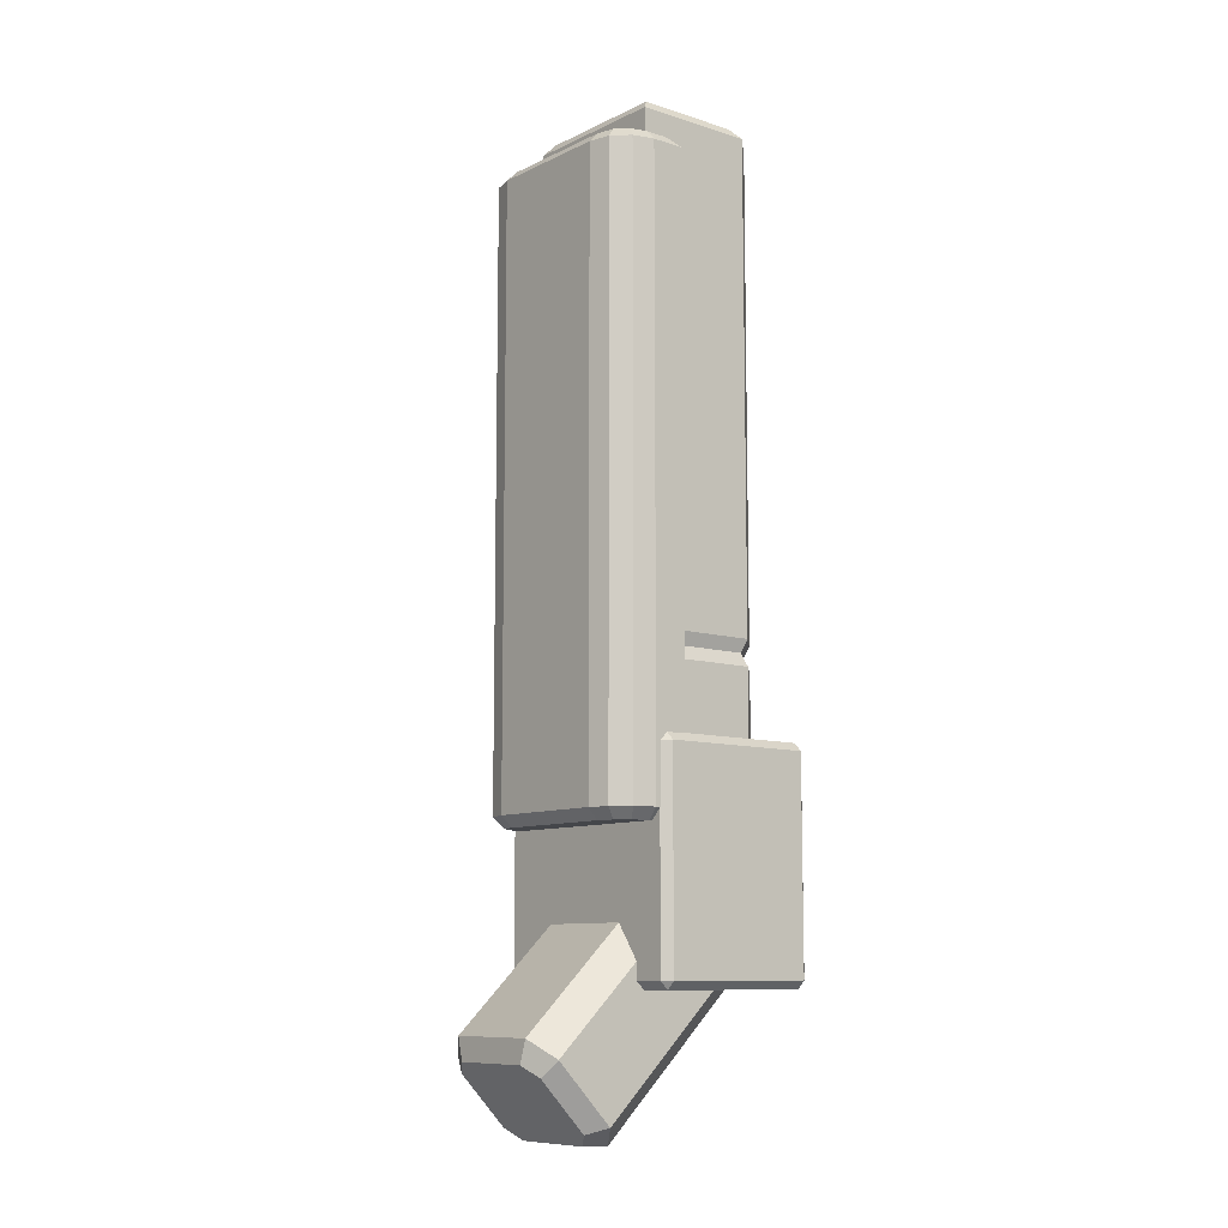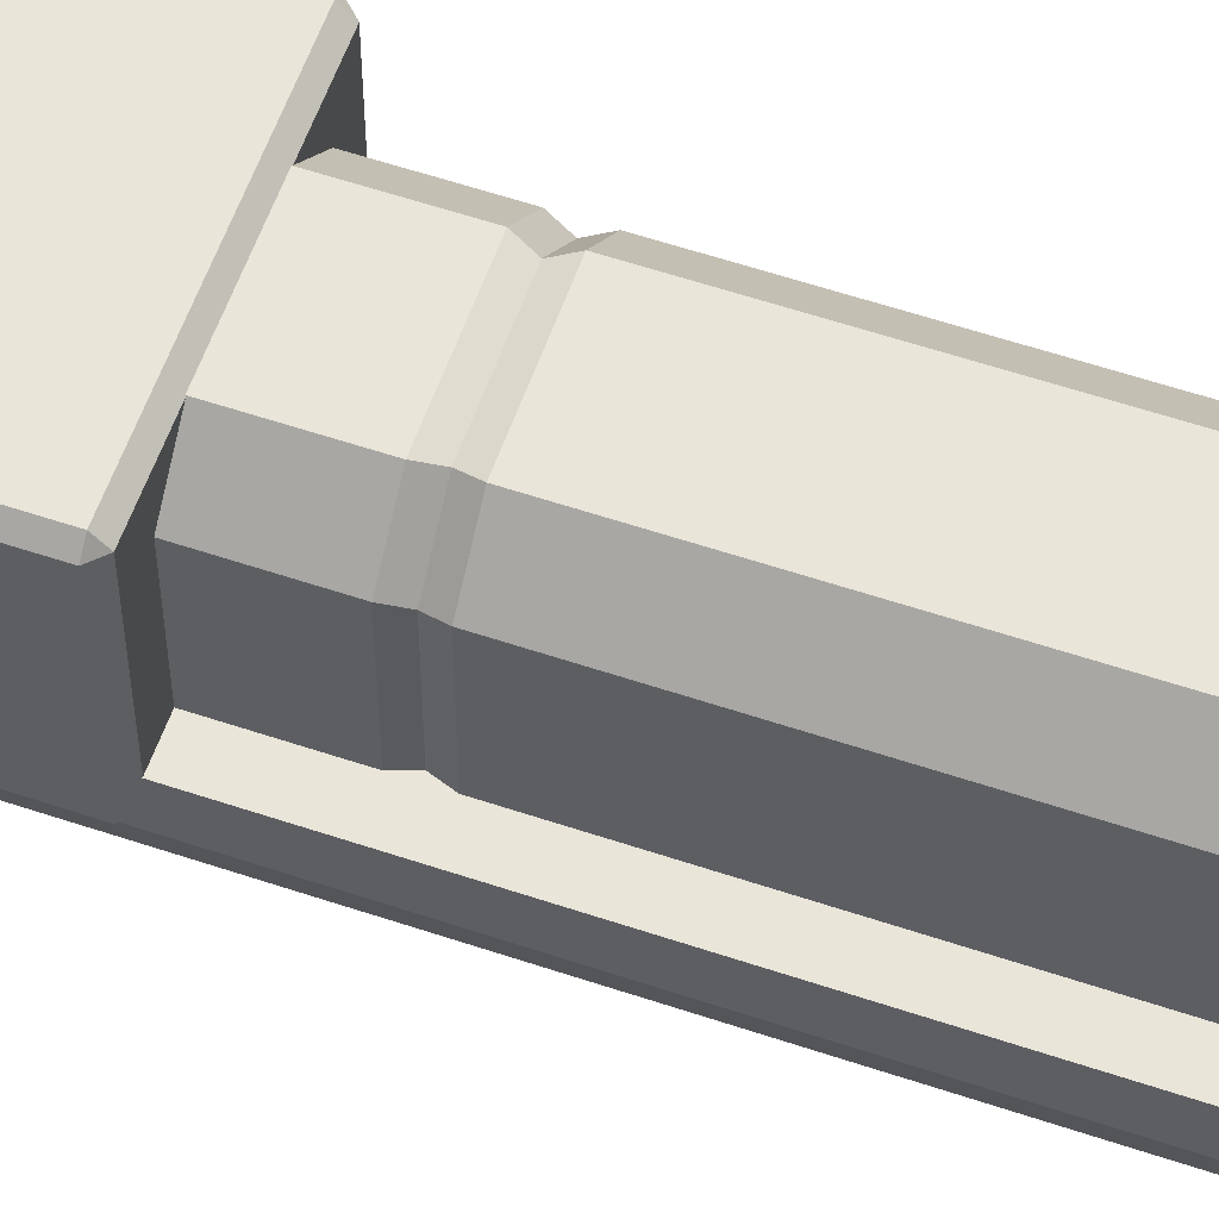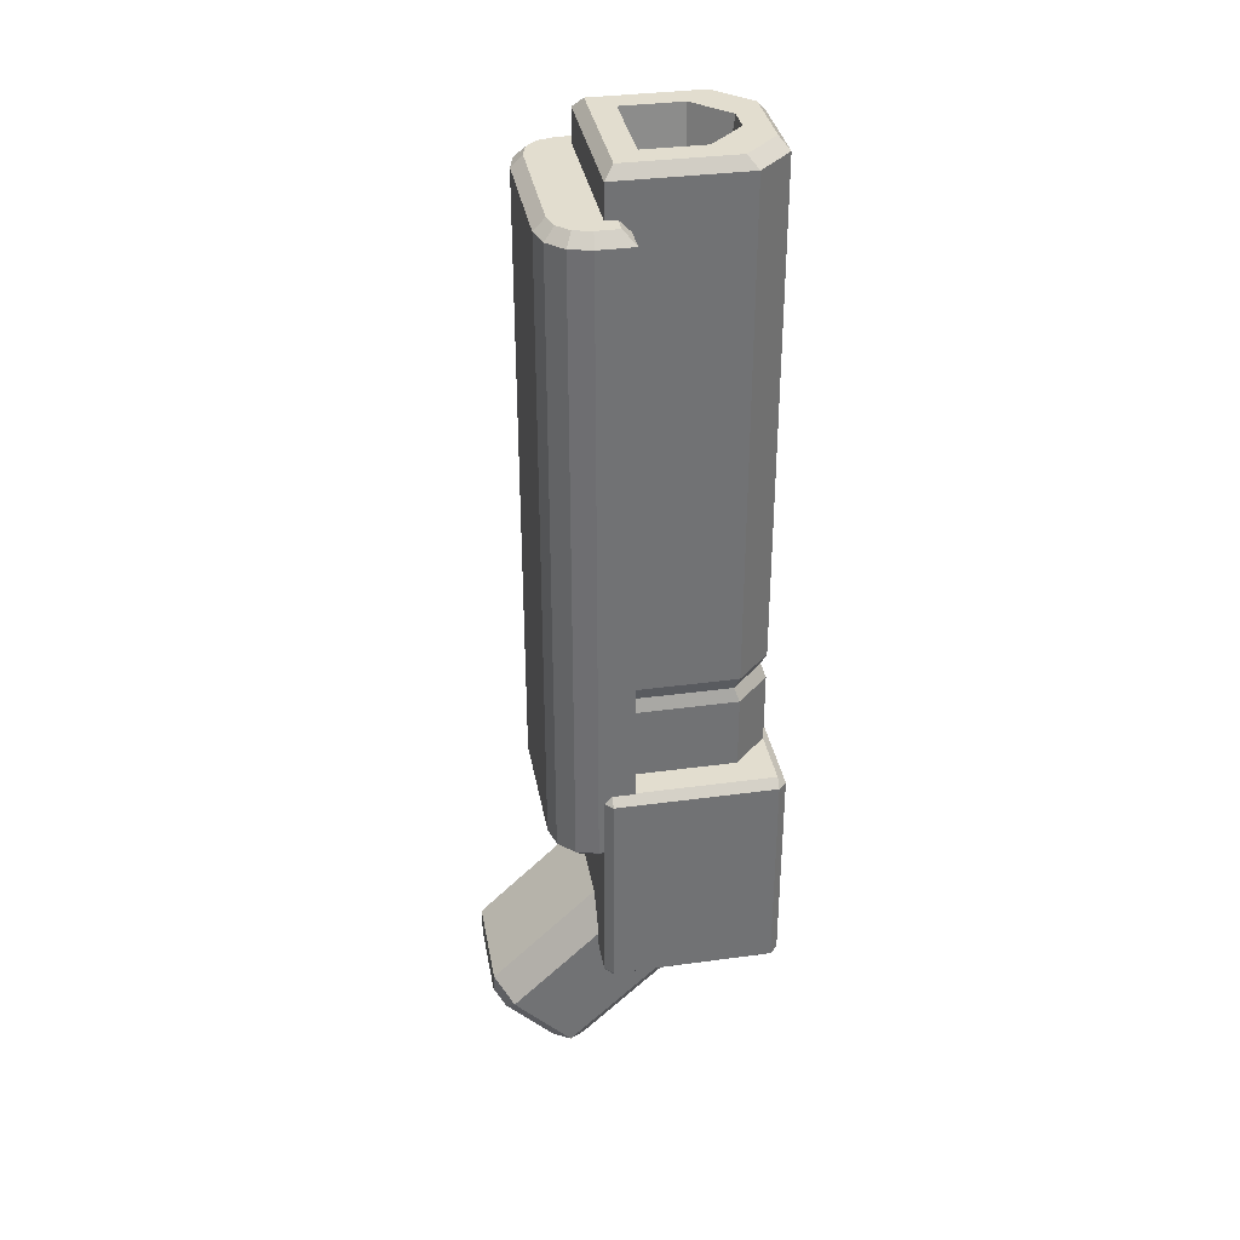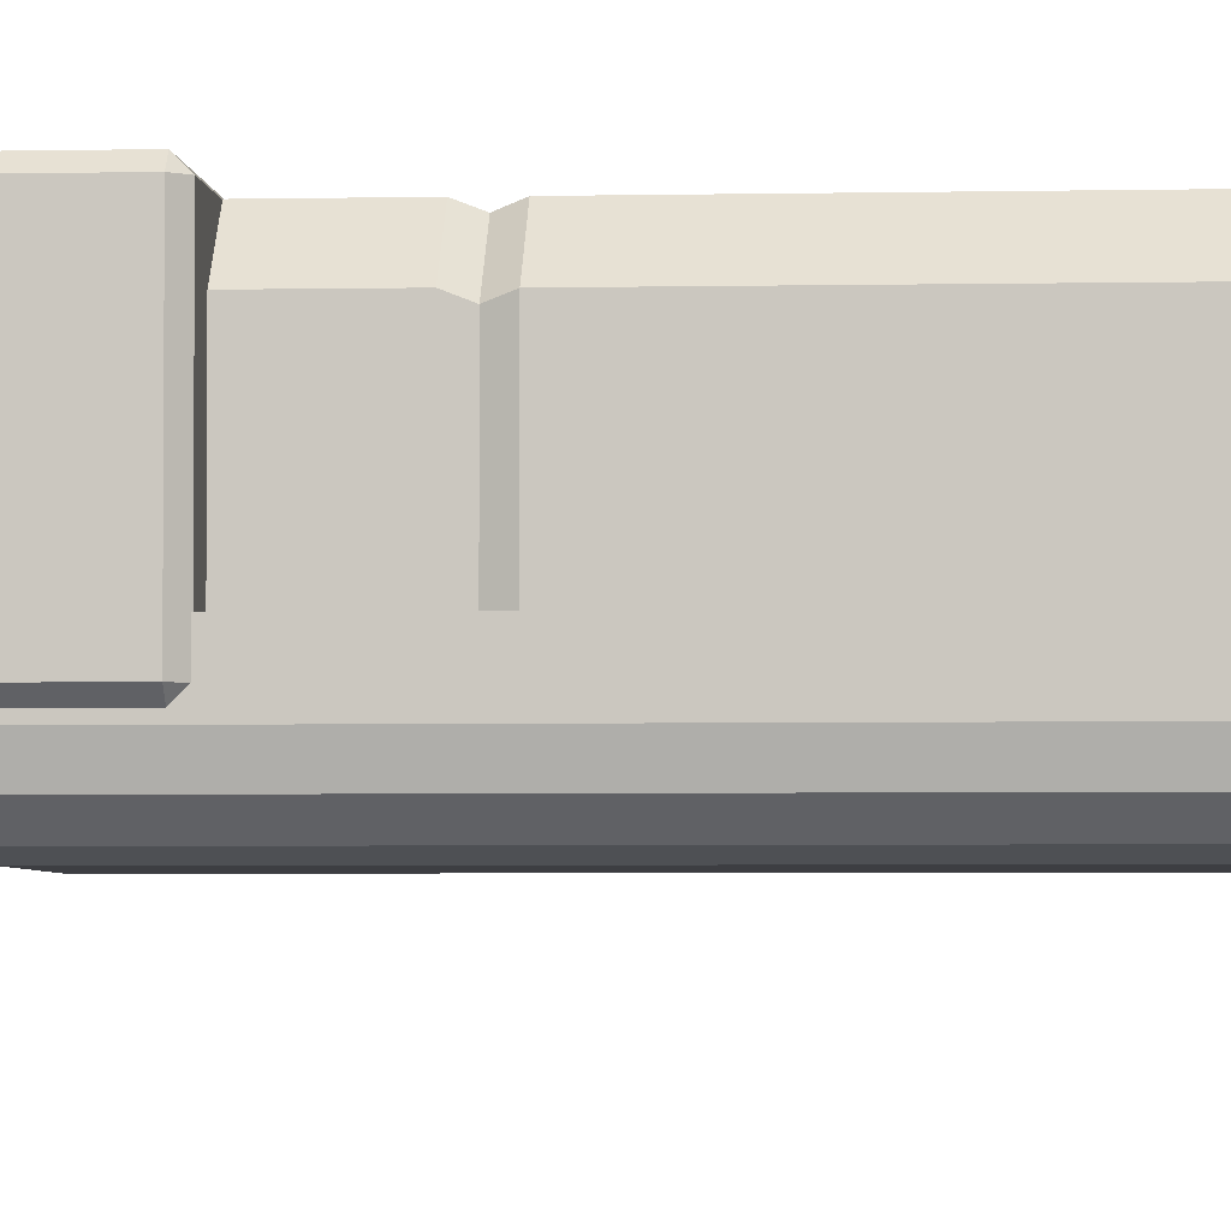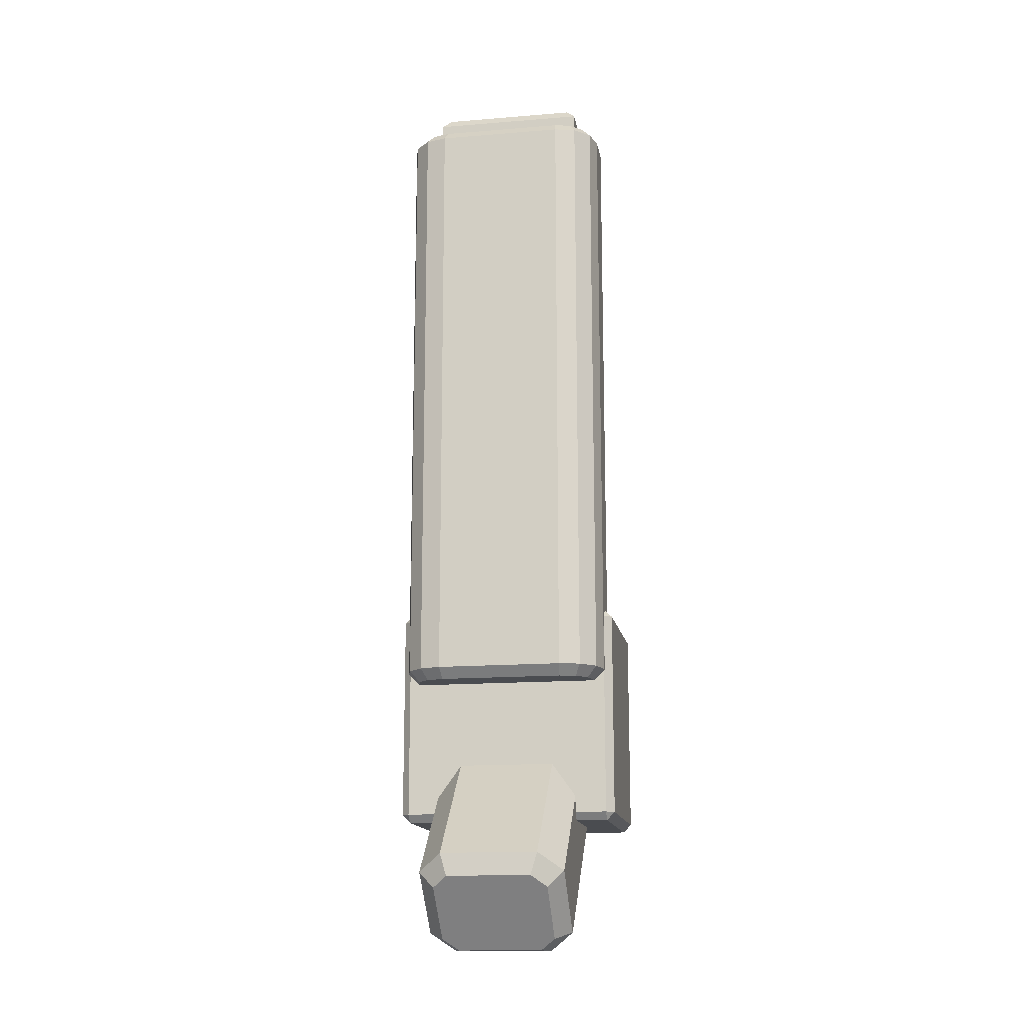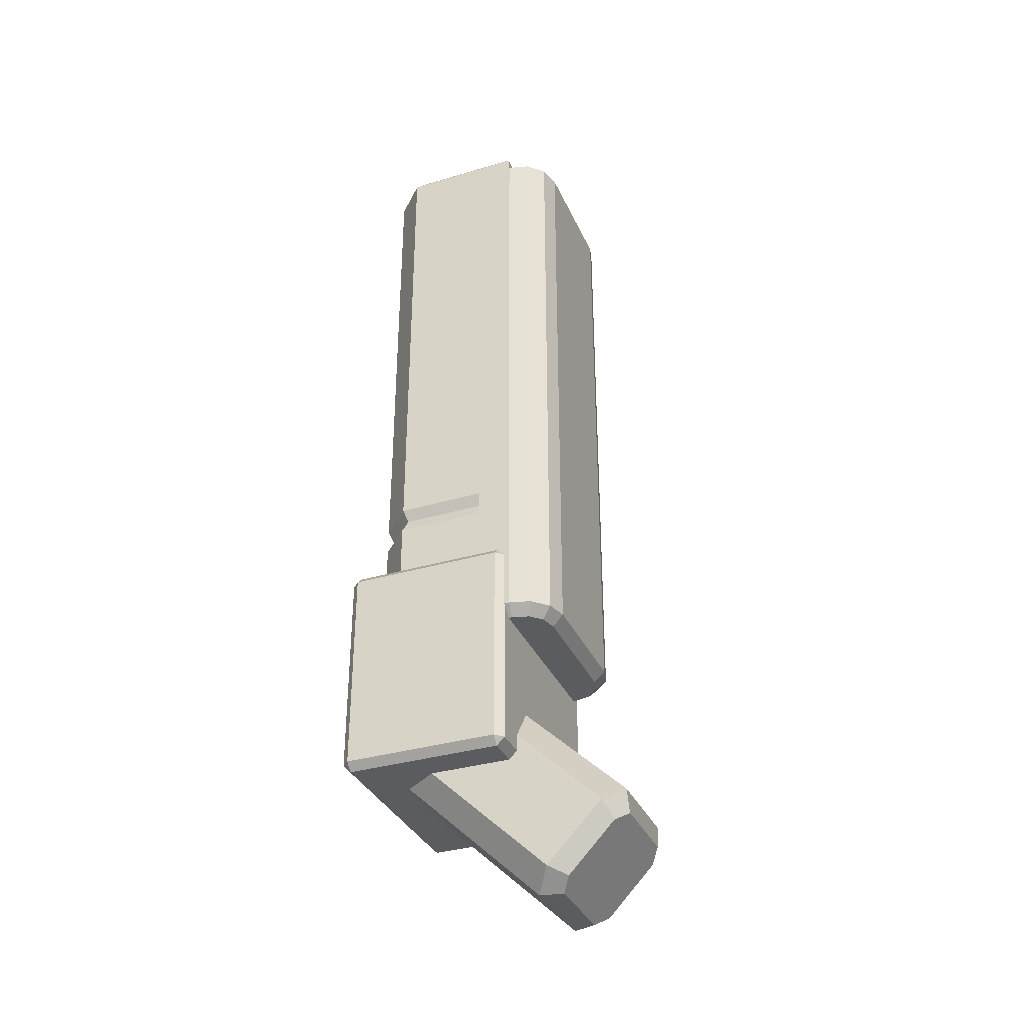
<metadata>
{"format":"obj","ext":"obj","renderer":"f3d","projection":"perspective","resolution":1024,"background":"white","views":[{"elev":-9.6,"azim":50.7,"up":"+Z"},{"elev":58.2,"azim":-70.8,"up":"+Y"},{"elev":35.0,"azim":79.7,"up":"+Z"},{"elev":-3.5,"azim":-85.5,"up":"+Y"},{"elev":-15.1,"azim":9.9,"up":"+Z"},{"elev":-34.4,"azim":-68.2,"up":"+Z"}]}
</metadata>
<code>
o Gun_Cube.002
v -0.1412 -0.02702 0.3898
v 0.1412 -0.02702 0.3898
v -0.08267 0.0315 1.503
v 0.08267 0.0315 1.503
v -0 0.1219 0.9641
v -0.1412 -0.02702 0.5504
v -0.1412 -0.02702 0.5974
v 0.1412 -0.02702 0.5974
v 0.1412 -0.02702 0.5504
v -0.1329 -0.01873 0.5739
v 0.1329 -0.01873 0.5739
v -0.1412 0.1968 0.3898
v -0.08259 0.2554 0.3898
v 0.08259 0.2554 0.3898
v 0.1412 0.1968 0.3898
v -0.08267 0.1371 1.503
v -0.02297 0.1968 1.503
v 0.02297 0.1968 1.503
v 0.08267 0.1371 1.503
v -0.08203 0.2554 0.5974
v -0.1412 0.1962 0.5974
v -0.1412 0.1967 0.5504
v -0.08249 0.2554 0.5504
v 0.08249 0.2554 0.5504
v 0.1412 0.1967 0.5504
v 0.1412 0.1962 0.5974
v 0.08203 0.2554 0.5974
v -0.1329 0.1881 0.5739
v -0.07396 0.2471 0.5739
v 0.1329 0.1881 0.5739
v 0.07396 0.2471 0.5739
v -0.1326 0.1152 0.2117
v -0.08844 0.0846 0.2435
v -0.08844 0.2467 0.07497
v -0.1326 0.2161 0.1068
v 0.08844 0.0846 0.2435
v 0.1326 0.1152 0.2117
v 0.1326 0.2161 0.1068
v 0.08844 0.2467 0.07497
v -0.2051 -0.02643 0.03133
v -0.1904 -0.04106 0.03133
v -0.1904 -0.02643 0.0167
v -0.2051 0.2548 0.03133
v -0.1904 0.2548 0.0167
v -0.1904 0.2694 0.03133
v 0.1904 -0.04106 0.03133
v 0.2051 -0.02643 0.03133
v 0.1904 -0.02643 0.0167
v 0.1904 0.2694 0.03133
v 0.1904 0.2548 0.0167
v 0.2051 0.2548 0.03133
v -0.2051 0.2548 0.4069
v -0.1904 0.2694 0.4069
v -0.1904 0.2548 0.4215
v -0.2051 -0.02643 0.4069
v -0.1904 -0.02643 0.4215
v -0.1904 -0.04106 0.4069
v 0.1904 -0.04106 0.4069
v 0.1904 -0.02643 0.4215
v 0.2051 -0.02643 0.4069
v 0.1904 0.2694 0.4069
v 0.2051 0.2548 0.4069
v 0.1904 0.2548 0.4215
v -0.07654 -0.2268 -0.09567
v -0.08844 -0.226 -0.05506
v -0.1039 -0.2078 -0.1154
v -0.1326 -0.1954 -0.0869
v -0.1039 -0.1235 -0.2031
v -0.1326 -0.09451 -0.1918
v -0.07654 -0.1045 -0.2228
v -0.08844 -0.0639 -0.2236
v 0.1039 -0.2078 -0.1154
v 0.1326 -0.1954 -0.0869
v 0.07654 -0.2268 -0.09567
v 0.08844 -0.226 -0.05506
v 0.07654 -0.1045 -0.2228
v 0.08844 -0.0639 -0.2236
v 0.1039 -0.1235 -0.2031
v 0.1326 -0.09451 -0.1918
v -0.1715 -0.007116 1.426
v -0.1914 0.01275 1.406
v -0.1715 -0.007116 0.2809
v -0.1914 0.01275 0.3008
v 0.1715 -0.007116 1.426
v 0.1914 0.01275 1.406
v 0.1715 -0.007116 0.2809
v 0.1914 0.01275 0.3008
v -0.1128 -0.1056 0.2809
v -0.1154 -0.1254 0.3008
v -0.1715 -0.04681 0.2809
v -0.1914 -0.04943 0.3008
v -0.1431 -0.09743 0.2809
v -0.1534 -0.1152 0.3008
v -0.1634 -0.07714 0.2809
v -0.1812 -0.08742 0.3008
v -0.1715 -0.04681 1.426
v -0.1914 -0.04943 1.406
v -0.1128 -0.1056 1.426
v -0.1154 -0.1254 1.406
v -0.1634 -0.07714 1.426
v -0.1812 -0.08742 1.406
v -0.1431 -0.09743 1.426
v -0.1534 -0.1152 1.406
v 0.1715 -0.04681 0.2809
v 0.1914 -0.04943 0.3008
v 0.1128 -0.1056 0.2809
v 0.1154 -0.1254 0.3008
v 0.1634 -0.07714 0.2809
v 0.1812 -0.08742 0.3008
v 0.1431 -0.09743 0.2809
v 0.1534 -0.1152 0.3008
v 0.1128 -0.1056 1.426
v 0.1154 -0.1254 1.406
v 0.1715 -0.04681 1.426
v 0.1914 -0.04943 1.406
v 0.1431 -0.09743 1.426
v 0.1534 -0.1152 1.406
v 0.1634 -0.07714 1.426
v 0.1812 -0.08742 1.406
v -0.1246 -0.01043 1.503
v -0.1412 -0.02702 1.484
v 0.1412 -0.02702 1.484
v 0.1246 -0.01043 1.503
v -0.0653 0.239 1.503
v -0.08169 0.2554 1.484
v -0.1412 0.1959 1.484
v -0.1248 0.1794 1.503
v 0.08169 0.2554 1.484
v 0.0653 0.239 1.503
v 0.1248 0.1794 1.503
v 0.1412 0.1959 1.484
f 67 32 35 69
f 38 79 77 39
f 34 71 69 35
f 36 75 73 37
f 84 80 96 100 102 98 112 116 118 114
f 87 85 115 105
f 89 99 103 93
f 82 86 104 108 110 106 88 92 94 90
f 95 101 97 91
f 89 107 113 99
f 119 109 105 115
f 93 103 101 95
f 117 111 109 119
f 113 107 111 117
f 83 81 85 87
f 46 58 57 41
f 45 53 61 49
f 51 62 60 47
f 42 44 50 48
f 56 59 63 54
f 125 20 21 126
f 8 26 131 122
f 14 13 23 24
f 120 123 4 3
f 27 128 131 26
f 3 4 5
f 2 15 25 9
f 127 16 17 124
f 127 120 3 16
f 31 29 20 27
f 18 17 5
f 4 19 5
f 6 22 12 1
f 7 21 28 10
f 1 2 9 6
f 10 11 8 7
f 16 3 5
f 123 130 19 4
f 9 25 30 11
f 24 23 29 31
f 11 30 26 8
f 6 9 11 10
f 10 28 22 6
f 23 13 12 22
f 19 130 129 18
f 129 124 17 18
f 5 17 16
f 5 19 18
f 27 20 125 128
f 29 23 22 28
f 14 24 25 15
f 31 27 26 30
f 20 29 28 21
f 24 31 30 25
f 7 8 122 121
f 75 36 33 65
f 71 34 39 77
f 79 38 37 73
f 65 33 32 67
f 40 42 41
f 43 45 44
f 46 48 47
f 49 51 50
f 52 54 53
f 55 57 56
f 58 60 59
f 61 63 62
f 43 44 42 40
f 48 46 41 42
f 44 45 49 50
f 50 51 47 48
f 54 52 55 56
f 58 59 56 57
f 53 54 63 61
f 62 63 59 60
f 40 41 57 55
f 60 58 46 47
f 51 49 61 62
f 52 53 45 43
f 40 55 52 43
f 66 64 65 67
f 70 68 69 71
f 78 76 77 79
f 74 72 73 75
f 67 69 68 66
f 71 77 76 70
f 79 73 72 78
f 75 65 64 74
f 68 70 76 78 72 74 64 66
f 86 82 83 87
f 80 84 85 81
f 92 88 89 93
f 98 102 103 99
f 94 92 93 95
f 102 100 101 103
f 90 94 95 91
f 100 96 97 101
f 116 112 113 117
f 106 110 111 107
f 118 116 117 119
f 110 108 109 111
f 114 118 119 115
f 108 104 105 109
f 96 80 81 97
f 82 90 91 83
f 88 106 107 89
f 112 98 99 113
f 87 105 104 86
f 115 85 84 114
f 81 83 91 97
f 121 122 123 120
f 129 130 131 128
f 125 126 127 124
f 120 127 126 121
f 124 129 128 125
f 130 123 122 131
f 121 126 21 7

</code>
